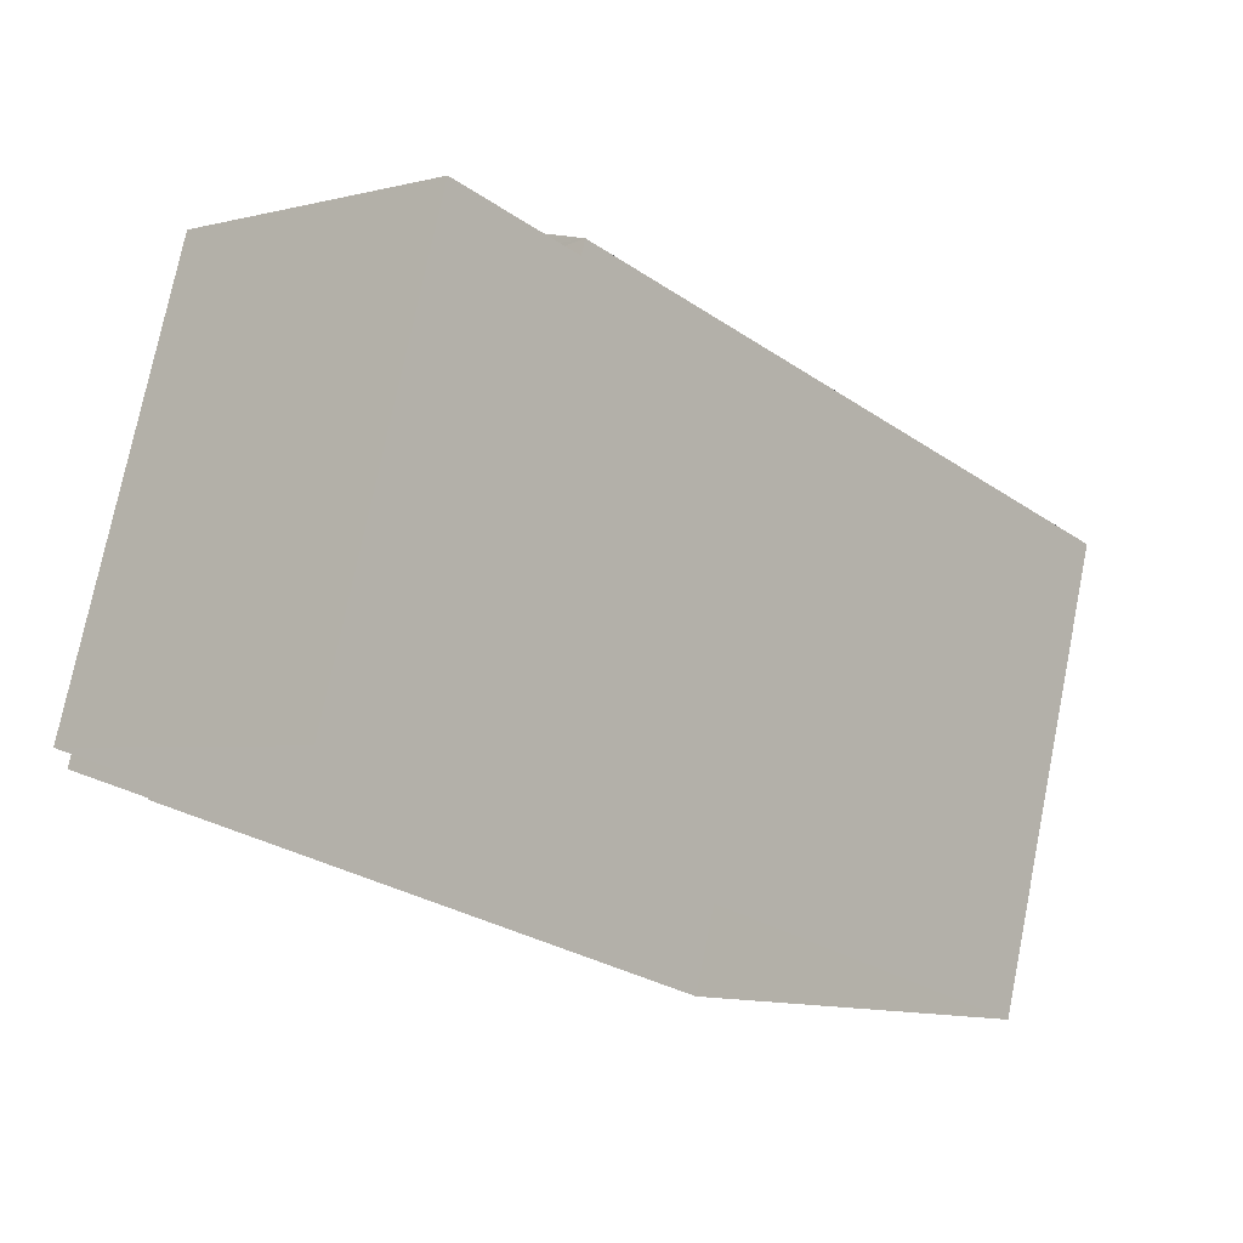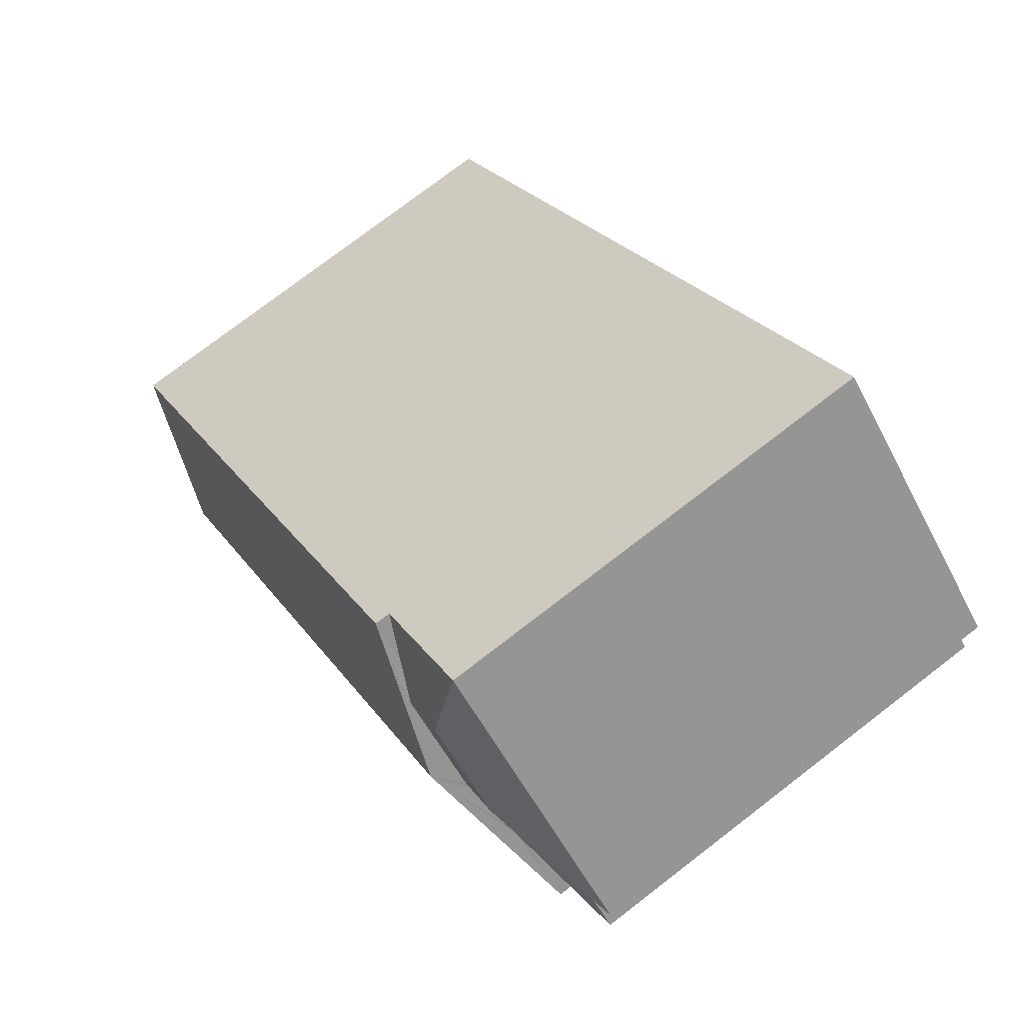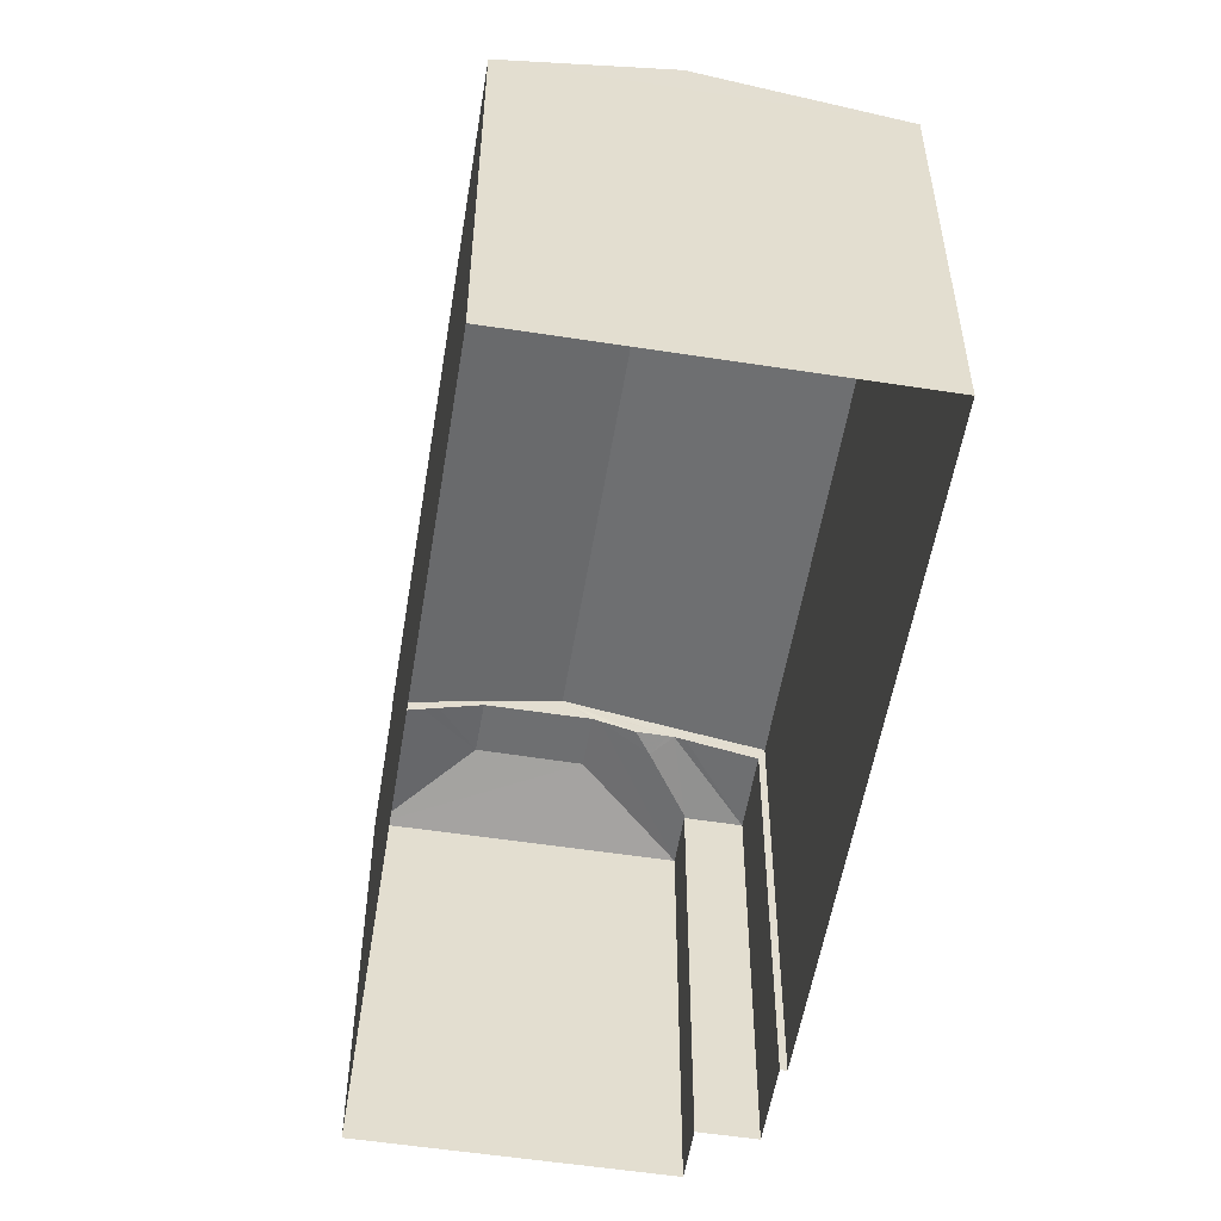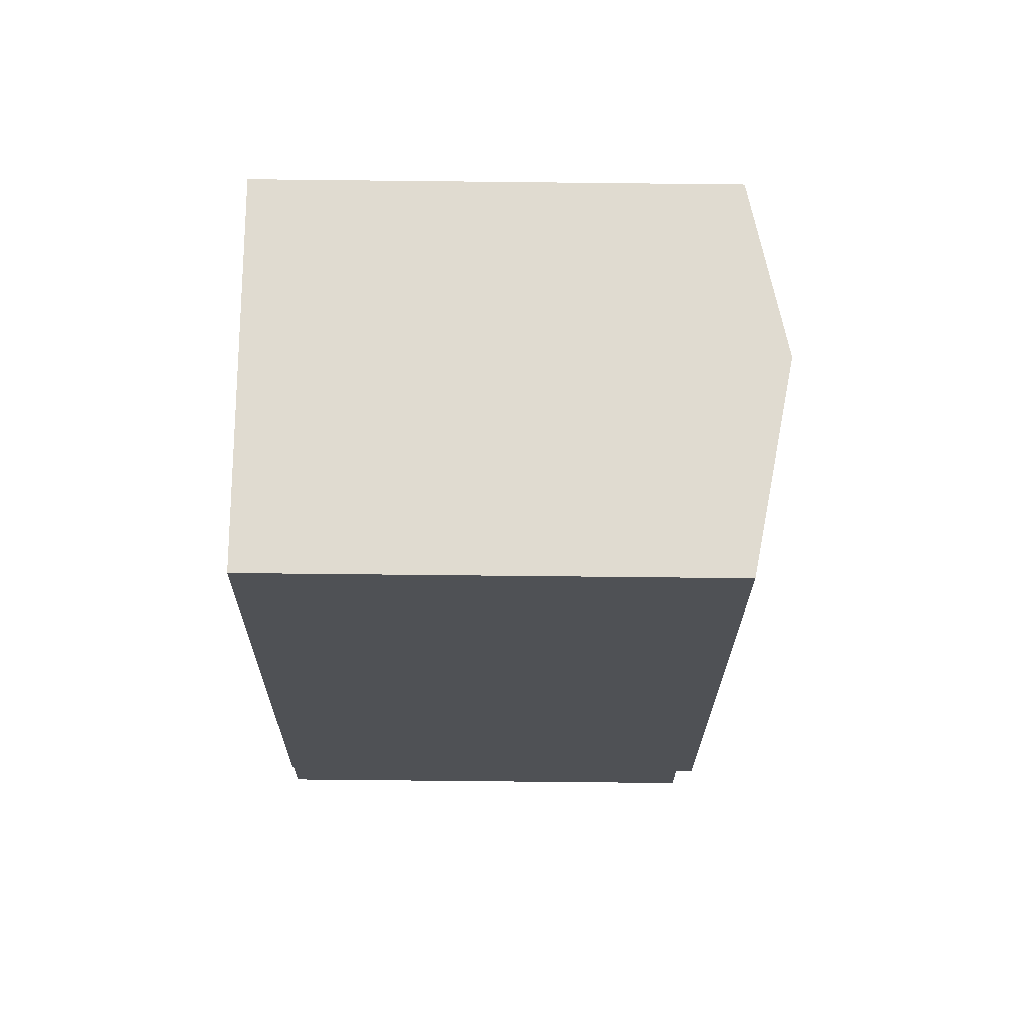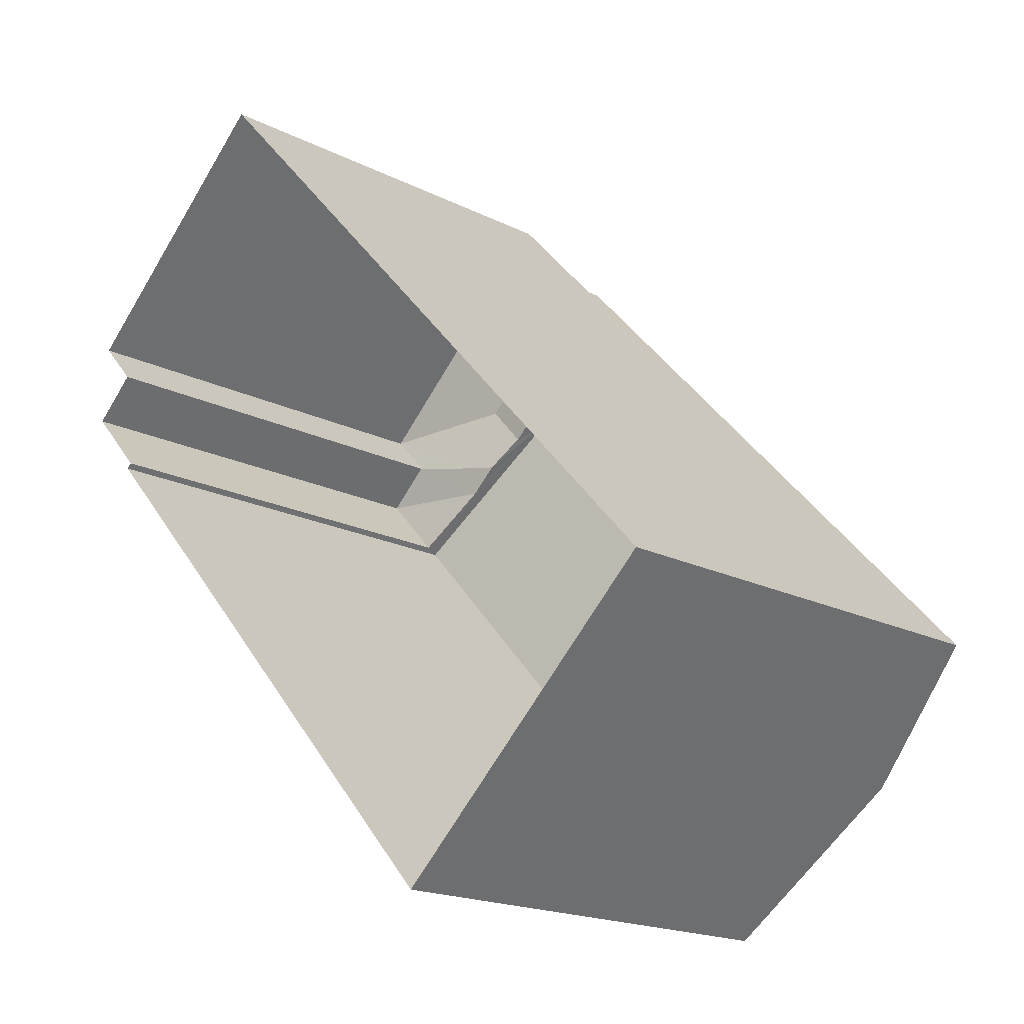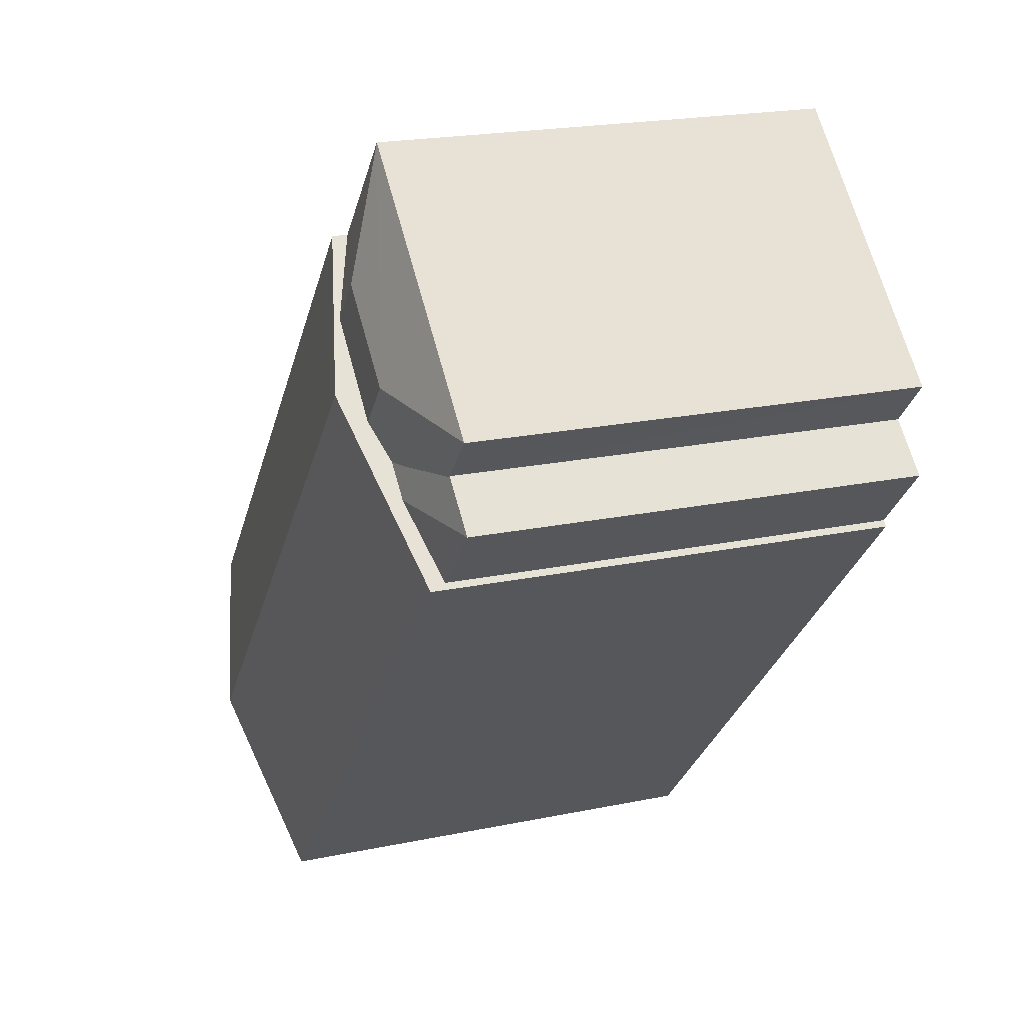
<metadata>
{"format":"obj","ext":"obj","renderer":"f3d","projection":"perspective","resolution":1024,"background":"white","views":[{"elev":75.0,"azim":-168.6,"up":"+Y"},{"elev":76.5,"azim":52.5,"up":"+Y"},{"elev":-54.5,"azim":-51.8,"up":"+Z"},{"elev":-67.3,"azim":-90.6,"up":"+Y"},{"elev":-18.4,"azim":-134.1,"up":"+Y"},{"elev":20.8,"azim":69.4,"up":"+Y"}]}
</metadata>
<code>
v -8919 -3.712e+04 18.03
v -8916 -3.712e+04 18.03
v -8916 -3.712e+04 18.03
v -8920 -3.712e+04 18.03
v -8916 -3.712e+04 18.03
v -8927 -3.713e+04 18.03
v -8923 -3.713e+04 18.03
v -8916 -3.712e+04 18.03
v -8916 -3.712e+04 18.03
v -8917 -3.712e+04 24.44
v -8917 -3.712e+04 24.38
v -8918 -3.712e+04 24.45
v -8917 -3.712e+04 24.44
v -8916 -3.712e+04 24.2
v -8916 -3.712e+04 24.19
v -8916 -3.712e+04 24.19
v -8917 -3.712e+04 24.41
v -8916 -3.712e+04 24.19
v -8918 -3.712e+04 24.62
v -8916 -3.712e+04 24.2
v -8919 -3.712e+04 24.2
v -8919 -3.712e+04 24.62
v -8918 -3.712e+04 24.59
v -8918 -3.712e+04 24.62
v -8920 -3.712e+04 24.2
v -8920 -3.712e+04 24.34
v -8920 -3.712e+04 24.41
v -8919 -3.712e+04 24.62
v -8920 -3.712e+04 24.41
v -8927 -3.713e+04 24.42
v -8918 -3.712e+04 24.95
v -8925 -3.713e+04 24.95
v -8916 -3.712e+04 24.41
v -8923 -3.713e+04 24.41
f 1 2 3
f 3 4 1
f 5 6 4
f 5 7 6
f 8 7 5
f 9 5 3
f 5 4 3
f 10 11 12
f 10 13 11
f 14 15 16
f 11 13 14
f 13 15 14
f 15 17 18
f 15 13 17
f 19 20 21
f 21 22 19
f 14 20 11
f 11 23 12
f 11 20 23
f 23 20 19
f 24 23 19
f 21 25 26
f 22 21 26
f 22 26 27
f 28 22 27
f 19 22 28
f 24 19 28
f 29 30 31
f 31 30 32
f 33 31 32
f 32 34 33
f 5 9 15
f 18 5 15
f 3 15 9
f 3 16 15
f 20 16 2
f 2 16 3
f 14 16 20
f 1 21 20
f 2 1 20
f 4 21 1
f 4 25 21
f 27 29 28
f 13 33 17
f 29 31 28
f 12 23 31
f 12 31 10
f 13 31 33
f 10 31 13
f 28 31 24
f 31 23 24
f 32 30 34
f 5 18 8
f 8 18 33
f 18 17 33
f 33 34 7
f 8 33 7
f 34 6 7
f 34 30 6
f 4 6 25
f 6 30 25
f 30 29 25
f 26 25 29
f 27 26 29

</code>
